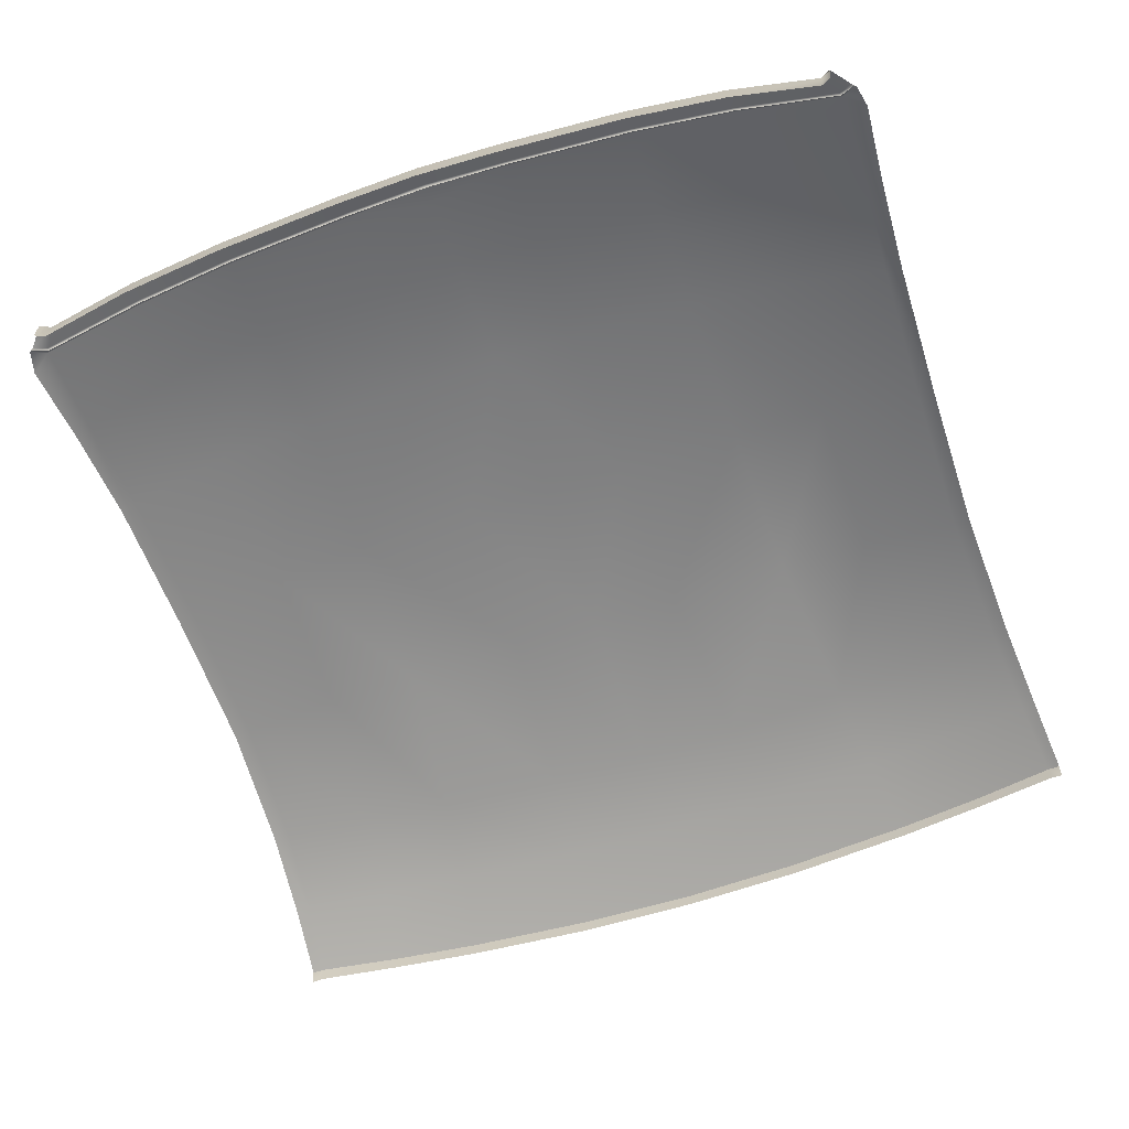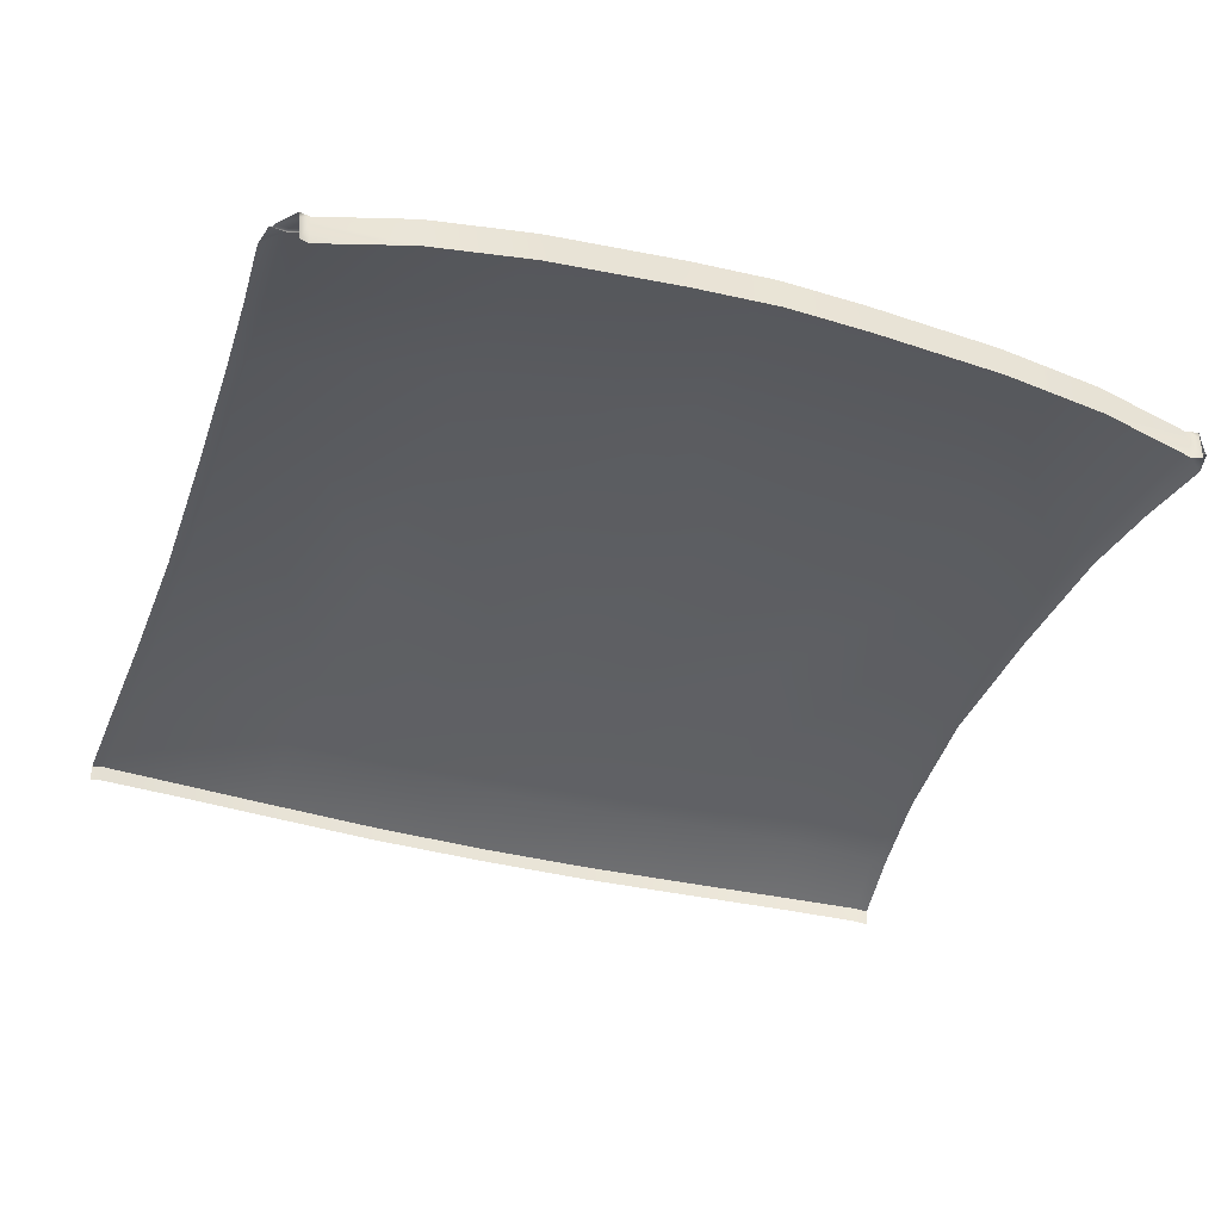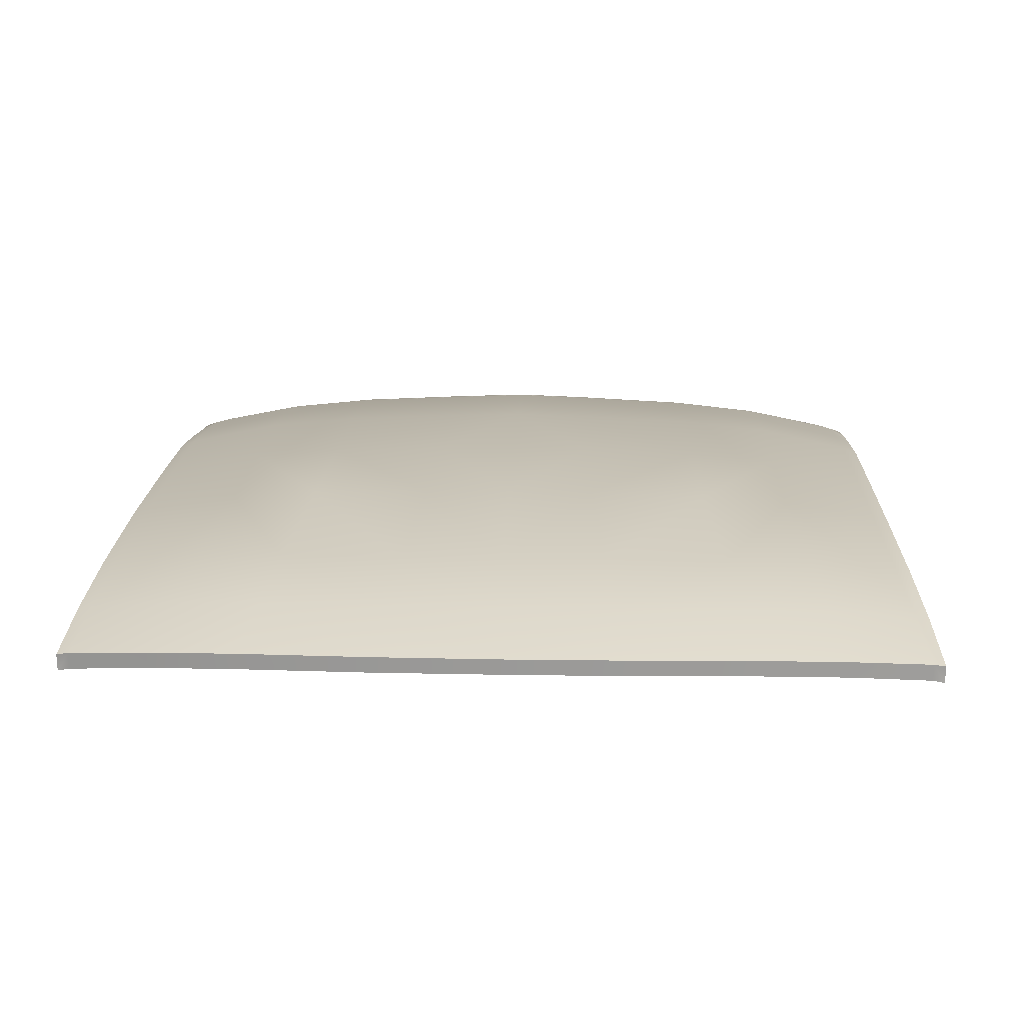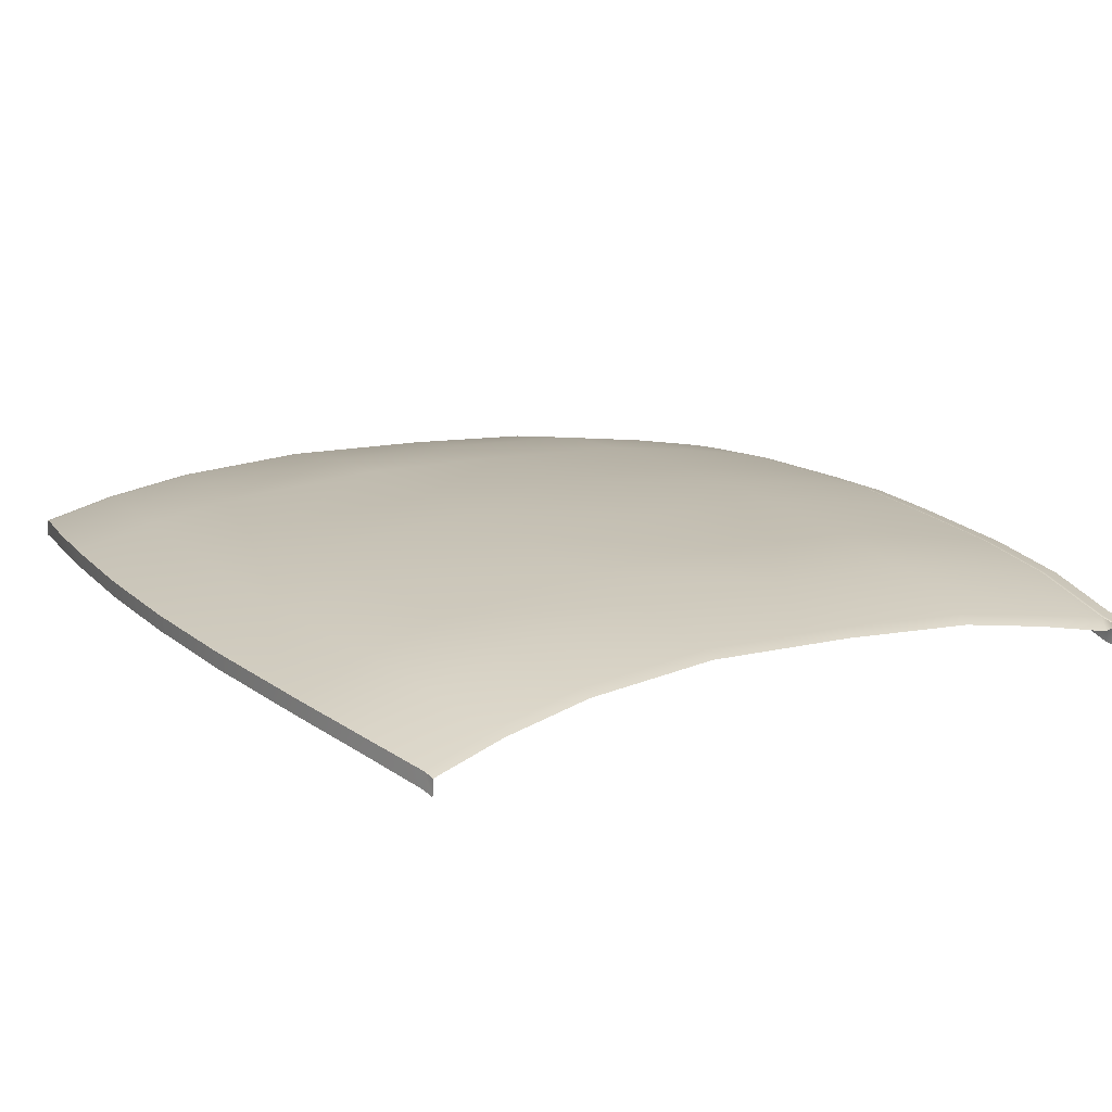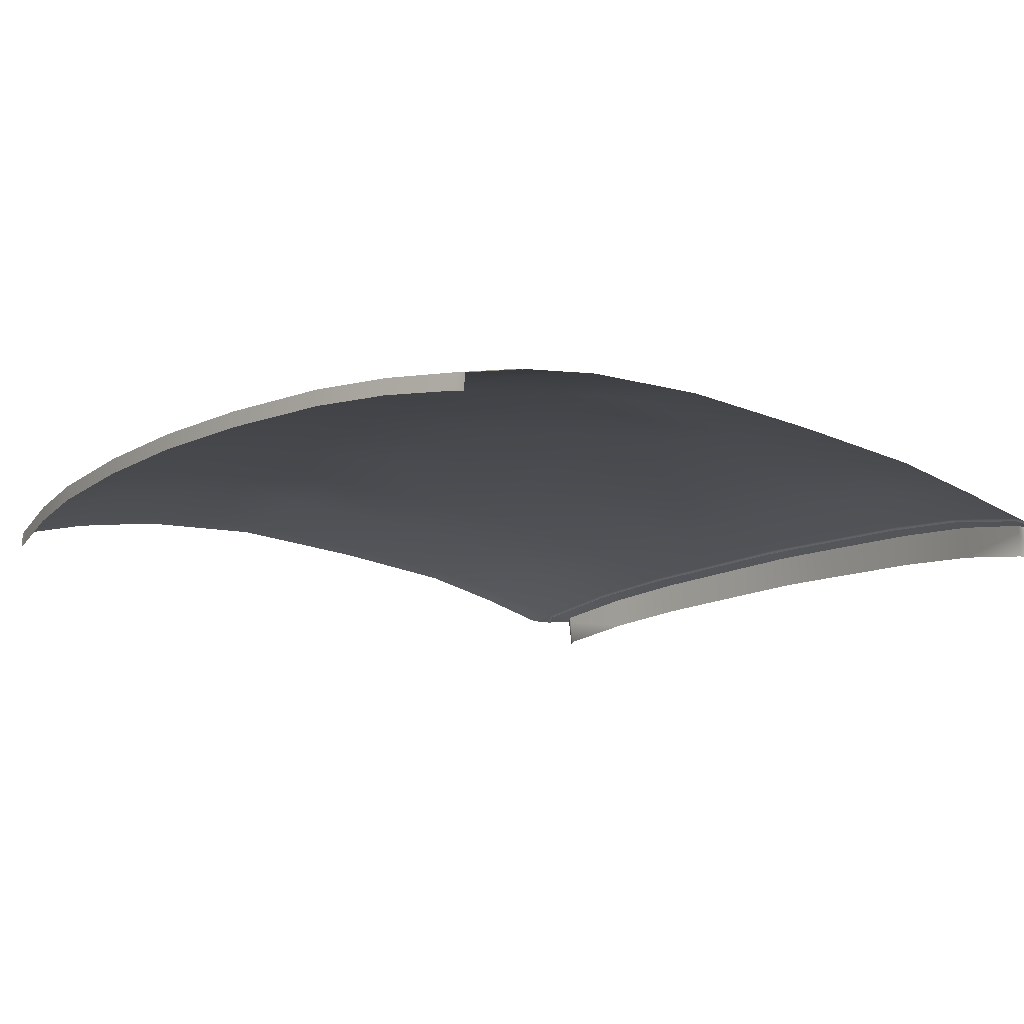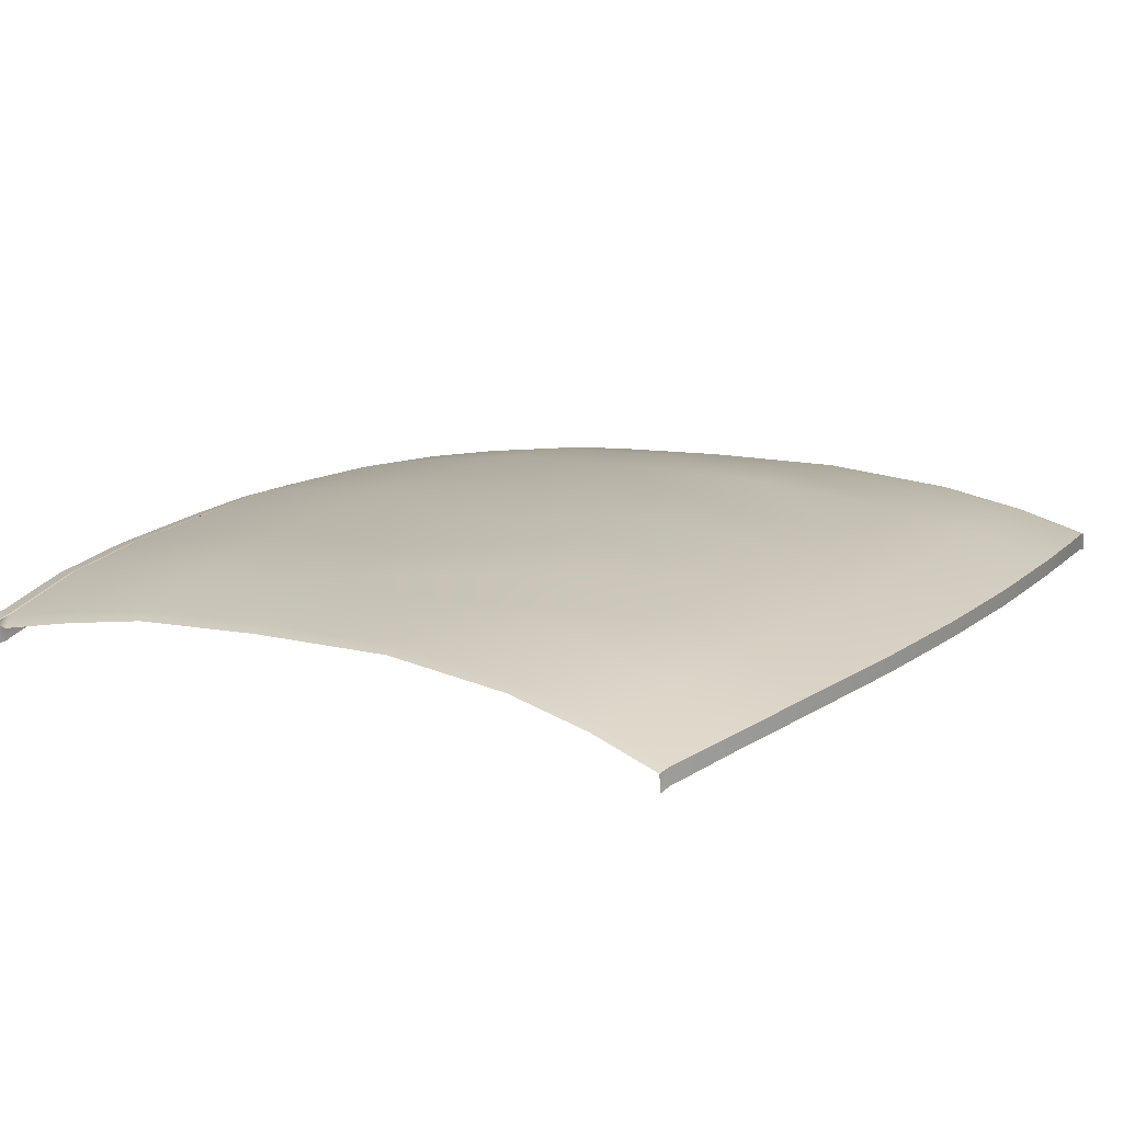
<metadata>
{"format":"obj","ext":"obj","renderer":"f3d","projection":"perspective","resolution":1024,"background":"white","views":[{"elev":-63.7,"azim":-161.6,"up":"+Y"},{"elev":-40.2,"azim":161.7,"up":"+Y"},{"elev":20.4,"azim":1.9,"up":"+Y"},{"elev":17.7,"azim":57.2,"up":"+Y"},{"elev":-12.6,"azim":51.4,"up":"+Y"},{"elev":16.5,"azim":-55.1,"up":"+Y"}]}
</metadata>
<code>
g model_car_89_body_roof_LOD1
v 0.3986 1.266 -0.8156
v 0.5293 1.243 -0.7988
v 0.529 1.248 -0.7781
v 0.3985 1.271 -0.7958
v 0.5545 1.234 -0.7809
v 0.548 1.26 -0.6714
v 0.5272 1.268 -0.6782
v 0.5432 1.285 -0.5458
v 0.523 1.292 -0.5489
v 0.3976 1.291 -0.7015
v 0.3985 1.262 -0.8186
v 0.5278 1.24 -0.8018
v 0.2684 1.281 -0.8077
v 0.2683 1.302 -0.7129
v 0.3943 1.316 -0.5626
v 0.2677 1.327 -0.5701
v 0.3914 1.332 -0.3646
v 0.5198 1.31 -0.3588
v 0.3939 1.342 -0.153
v 0.2767 1.35 -0.1513
v 0.2697 1.342 -0.3673
v 0.2963 1.337 0.06065
v 0.4109 1.33 0.04535
v 0.1047 1.332 -0.5746
v 0.1094 1.347 -0.3684
v 0.1174 1.355 -0.1491
v 4.768e-07 1.357 -0.1483
v 4.768e-07 1.349 -0.3698
v 4.768e-07 1.334 -0.5786
v 4.768e-07 1.31 -0.7236
v 0.1047 1.307 -0.7206
v 0.5192 1.321 -0.1544
v 0.528 1.313 0.02513
v 0.5478 1.308 0.02126
v 0.5398 1.315 -0.1544
v 0.1348 1.342 0.07463
v 4.768e-07 1.343 0.07969
v 4.768e-07 1.291 -0.8174
v 0.1047 1.287 -0.816
v 0.1047 1.282 -0.8357
v 4.768e-07 1.286 -0.8398
v 0.2684 1.277 -0.8273
v 0.2684 1.273 -0.8303
v 0.1047 1.279 -0.8387
v 4.768e-07 1.281 -0.8412
v 4.768e-07 1.324 0.197
v 0.147 1.322 0.1916
v 4.768e-07 1.298 0.3008
v 0.1592 1.296 0.2954
v 0.3115 1.318 0.1772
v 0.4269 1.309 0.1616
v 0.5389 1.293 0.1424
v 0.3276 1.291 0.279
v 0.4436 1.282 0.26
v 0.5495 1.27 0.236
v 0.5652 1.266 0.2337
v 0.5569 1.29 0.139
v 0.5098 1.231 -0.8311
v 0.3956 1.249 -0.8481
v 0.3953 1.213 -0.8511
v 0.5079 1.195 -0.8341
v 0.2684 1.223 -0.8626
v 0.2684 1.259 -0.8596
v 0.1047 1.228 -0.8709
v 0.1047 1.265 -0.868
v 4.768e-07 1.231 -0.8735
v 4.768e-07 1.268 -0.8706
v 0.3957 1.258 -0.8474
v 0.5102 1.24 -0.8304
v 0.5218 1.226 -0.8386
v 0.5224 1.235 -0.8379
v 0.5193 1.19 -0.8411
v 0.1047 1.274 -0.8673
v 4.768e-07 1.277 -0.8698
v 0.2684 1.268 -0.8589
v 0.5495 1.27 0.236
v 0.5652 1.266 0.2337
v 0.5648 1.244 0.2345
v 0.5492 1.248 0.2365
v 0.4436 1.282 0.26
v 0.4436 1.261 0.26
v 0.3276 1.291 0.279
v 0.3276 1.27 0.279
v 0.1592 1.296 0.2954
v 0.1592 1.275 0.2954
v 4.768e-07 1.298 0.3008
v 4.768e-07 1.277 0.3006
v 0.3957 1.258 -0.8474
v 0.3983 1.265 -0.8215
v 0.2684 1.275 -0.8333
v 0.2684 1.268 -0.8589
v 0.1047 1.281 -0.8417
v 0.1047 1.274 -0.8673
v 4.768e-07 1.285 -0.8446
v 4.768e-07 1.277 -0.8698
v 0.5263 1.243 -0.8048
v 0.5102 1.24 -0.8304
v 0.5429 1.235 -0.8134
v 0.5224 1.235 -0.8379
v 0.2684 1.273 -0.8303
v 0.3985 1.262 -0.8186
v 0.1047 1.279 -0.8387
v 4.768e-07 1.281 -0.8412
v 0.5278 1.24 -0.8018
v 0.5455 1.231 -0.8114
v 0.5402 1.303 -0.3573
v 0.5455 1.231 -0.8114
v 0.5482 1.234 -0.8094
v -0.3986 1.266 -0.8156
v -0.3985 1.271 -0.7958
v -0.529 1.248 -0.7781
v -0.5293 1.243 -0.7988
v -0.5544 1.234 -0.7809
v -0.548 1.26 -0.6714
v -0.5272 1.268 -0.6782
v -0.5432 1.285 -0.5458
v -0.523 1.292 -0.5489
v -0.3976 1.291 -0.7015
v -0.3985 1.262 -0.8186
v -0.5278 1.24 -0.8018
v -0.2684 1.281 -0.8077
v -0.2683 1.302 -0.7129
v -0.3943 1.316 -0.5626
v -0.2677 1.327 -0.5701
v -0.3914 1.332 -0.3646
v -0.5198 1.31 -0.3588
v -0.3939 1.342 -0.153
v -0.2767 1.35 -0.1513
v -0.2697 1.342 -0.3673
v -0.2963 1.337 0.06065
v -0.4109 1.33 0.04535
v -0.1047 1.332 -0.5746
v -0.1094 1.347 -0.3684
v -0.1174 1.355 -0.1491
v 4.768e-07 1.357 -0.1483
v 4.768e-07 1.349 -0.3698
v 4.768e-07 1.334 -0.5786
v 4.768e-07 1.31 -0.7236
v -0.1047 1.307 -0.7206
v -0.5192 1.321 -0.1544
v -0.528 1.313 0.02513
v -0.5478 1.308 0.02126
v -0.5398 1.315 -0.1544
v -0.1348 1.342 0.07463
v 4.768e-07 1.343 0.07969
v 4.768e-07 1.291 -0.8174
v -0.1047 1.287 -0.816
v -0.1047 1.282 -0.8357
v 4.768e-07 1.286 -0.8398
v -0.2684 1.277 -0.8273
v -0.2684 1.273 -0.8303
v -0.1047 1.279 -0.8387
v 4.768e-07 1.281 -0.8412
v 4.768e-07 1.324 0.197
v -0.147 1.322 0.1916
v 4.768e-07 1.298 0.3008
v -0.1592 1.296 0.2954
v -0.3115 1.318 0.1772
v -0.4269 1.309 0.1616
v -0.5389 1.293 0.1424
v -0.3276 1.291 0.279
v -0.4436 1.282 0.26
v -0.5495 1.27 0.236
v -0.5652 1.266 0.2337
v -0.5569 1.29 0.139
v -0.5097 1.231 -0.8311
v -0.5079 1.195 -0.8341
v -0.3953 1.213 -0.8511
v -0.3956 1.249 -0.8481
v -0.2684 1.223 -0.8626
v -0.2684 1.259 -0.8596
v -0.1047 1.228 -0.8709
v -0.1047 1.265 -0.868
v 4.768e-07 1.231 -0.8735
v 4.768e-07 1.268 -0.8706
v -0.3957 1.258 -0.8474
v -0.5102 1.24 -0.8304
v -0.5218 1.226 -0.8386
v -0.5224 1.235 -0.8379
v -0.5193 1.19 -0.8411
v -0.1047 1.274 -0.8673
v 4.768e-07 1.277 -0.8698
v -0.2684 1.268 -0.8589
v -0.5495 1.27 0.236
v -0.5492 1.248 0.2365
v -0.5648 1.244 0.2345
v -0.5652 1.266 0.2337
v -0.4436 1.282 0.26
v -0.4436 1.261 0.26
v -0.3276 1.291 0.279
v -0.3276 1.27 0.279
v -0.1592 1.296 0.2954
v -0.1592 1.275 0.2954
v 4.768e-07 1.298 0.3008
v 4.768e-07 1.277 0.3006
v -0.3957 1.258 -0.8474
v -0.2684 1.268 -0.8589
v -0.2684 1.275 -0.8333
v -0.3983 1.265 -0.8215
v -0.1047 1.281 -0.8417
v -0.1047 1.274 -0.8673
v 4.768e-07 1.285 -0.8446
v 4.768e-07 1.277 -0.8698
v -0.5263 1.243 -0.8048
v -0.5102 1.24 -0.8304
v -0.5429 1.235 -0.8134
v -0.5224 1.235 -0.8379
v -0.2684 1.273 -0.8303
v -0.3985 1.262 -0.8186
v -0.1047 1.279 -0.8387
v 4.768e-07 1.281 -0.8412
v -0.5278 1.24 -0.8018
v -0.5455 1.231 -0.8114
v -0.5402 1.303 -0.3573
v -0.5482 1.234 -0.8094
v -0.5455 1.231 -0.8114
g model_car_89_body_roof_LOD1_0
f 3 2 1
f 4 3 1
f 5 2 3
f 6 5 3
f 7 6 3
f 6 7 8
f 7 9 8
f 10 7 3
f 4 10 3
f 1 2 11
f 2 12 11
f 4 13 10
f 13 4 1
f 13 14 10
f 15 10 14
f 7 10 15
f 9 7 15
f 16 15 14
f 9 15 17
f 17 15 16
f 18 9 17
f 17 19 18
f 20 19 17
f 21 20 17
f 21 17 16
f 20 22 19
f 22 23 19
f 21 16 24
f 25 21 24
f 26 20 21
f 25 26 21
f 27 26 25
f 28 27 25
f 25 24 29
f 28 25 29
f 29 24 30
f 24 31 30
f 24 16 31
f 32 19 23
f 19 32 18
f 33 32 23
f 32 33 34
f 35 32 34
f 36 22 20
f 26 36 20
f 37 36 26
f 27 37 26
f 38 30 31
f 39 38 31
f 39 31 14
f 13 39 14
f 38 39 40
f 41 38 40
f 39 13 42
f 40 39 42
f 42 13 1
f 42 1 11
f 43 42 11
f 40 42 43
f 44 40 43
f 41 40 44
f 45 41 44
f 37 46 36
f 46 47 36
f 46 48 47
f 48 49 47
f 47 49 50
f 47 50 22
f 22 50 23
f 50 51 23
f 33 23 51
f 52 33 51
f 36 47 22
f 50 53 51
f 49 53 50
f 53 54 51
f 52 51 54
f 55 52 54
f 52 55 56
f 57 52 56
f 34 33 52
f 57 34 52
f 60 59 58
f 61 60 58
f 60 62 59
f 62 63 59
f 62 64 63
f 64 65 63
f 64 66 65
f 66 67 65
f 59 68 58
f 59 63 68
f 68 69 58
f 58 69 70
f 69 71 70
f 58 70 72
f 61 58 72
f 65 67 73
f 67 74 73
f 65 73 75
f 63 65 75
f 63 75 68
f 78 77 76
f 79 78 76
f 79 76 80
f 81 79 80
f 80 82 81
f 82 83 81
f 82 84 83
f 84 85 83
f 85 84 86
f 87 85 86
f 90 89 88
f 91 90 88
f 92 90 91
f 93 92 91
f 94 92 93
f 95 94 93
f 88 89 96
f 97 88 96
f 96 98 97
f 98 99 97
f 90 100 89
f 100 101 89
f 89 101 96
f 102 100 90
f 92 102 90
f 103 102 92
f 94 103 92
f 101 104 96
f 105 98 96
f 104 105 96
f 9 18 106
f 8 9 106
f 18 32 106
f 32 35 106
f 108 107 12
f 2 108 12
f 108 2 5
f 16 14 31
f 111 110 109
f 112 111 109
f 112 113 111
f 113 114 111
f 114 115 111
f 115 114 116
f 117 115 116
f 118 110 111
f 115 118 111
f 112 109 119
f 120 112 119
f 121 110 118
f 110 121 109
f 122 121 118
f 118 123 122
f 115 117 123
f 118 115 123
f 123 124 122
f 123 117 125
f 123 125 124
f 117 126 125
f 127 125 126
f 127 128 125
f 128 129 125
f 125 129 124
f 130 128 127
f 131 130 127
f 124 129 132
f 129 133 132
f 134 133 129
f 128 134 129
f 134 135 133
f 135 136 133
f 133 136 137
f 132 133 137
f 132 137 138
f 139 132 138
f 124 132 139
f 127 140 131
f 140 127 126
f 140 141 131
f 141 140 142
f 140 143 142
f 144 134 128
f 130 144 128
f 145 135 134
f 144 145 134
f 138 146 139
f 146 147 139
f 139 147 122
f 147 121 122
f 147 146 148
f 146 149 148
f 147 148 150
f 121 147 150
f 121 150 109
f 109 150 119
f 150 151 119
f 150 148 151
f 148 152 151
f 148 149 152
f 149 153 152
f 154 145 144
f 155 154 144
f 156 154 155
f 157 156 155
f 157 155 158
f 158 155 130
f 158 130 131
f 159 158 131
f 131 141 159
f 141 160 159
f 155 144 130
f 161 158 159
f 161 157 158
f 162 161 159
f 159 160 162
f 160 163 162
f 163 160 164
f 160 165 164
f 142 165 160
f 141 142 160
f 168 167 166
f 169 168 166
f 170 168 169
f 171 170 169
f 172 170 171
f 173 172 171
f 174 172 173
f 175 174 173
f 176 169 166
f 171 169 176
f 177 176 166
f 177 166 178
f 179 177 178
f 166 167 180
f 178 166 180
f 175 173 181
f 182 175 181
f 173 171 183
f 181 173 183
f 183 171 176
f 186 185 184
f 187 186 184
f 184 185 188
f 185 189 188
f 190 188 189
f 191 190 189
f 192 190 191
f 193 192 191
f 192 193 194
f 193 195 194
f 198 197 196
f 199 198 196
f 198 200 197
f 200 201 197
f 200 202 201
f 202 203 201
f 199 196 204
f 196 205 204
f 206 204 205
f 207 206 205
f 208 198 199
f 209 208 199
f 209 199 204
f 210 200 198
f 208 210 198
f 211 202 200
f 210 211 200
f 212 209 204
f 213 212 204
f 206 213 204
f 117 116 214
f 126 117 214
f 140 126 214
f 143 140 214
f 215 112 120
f 216 215 120
f 112 215 113
f 122 124 139

</code>
